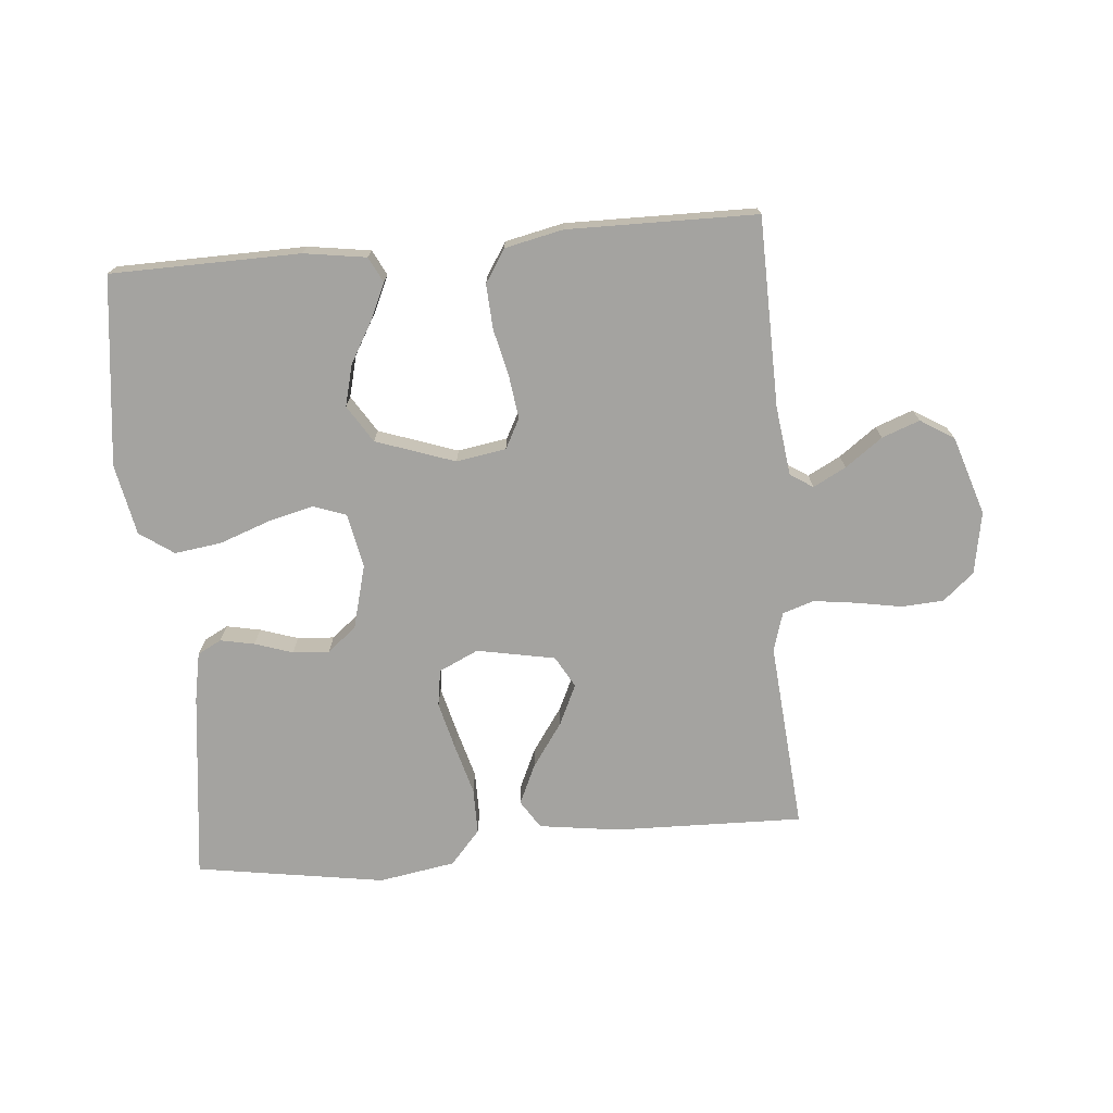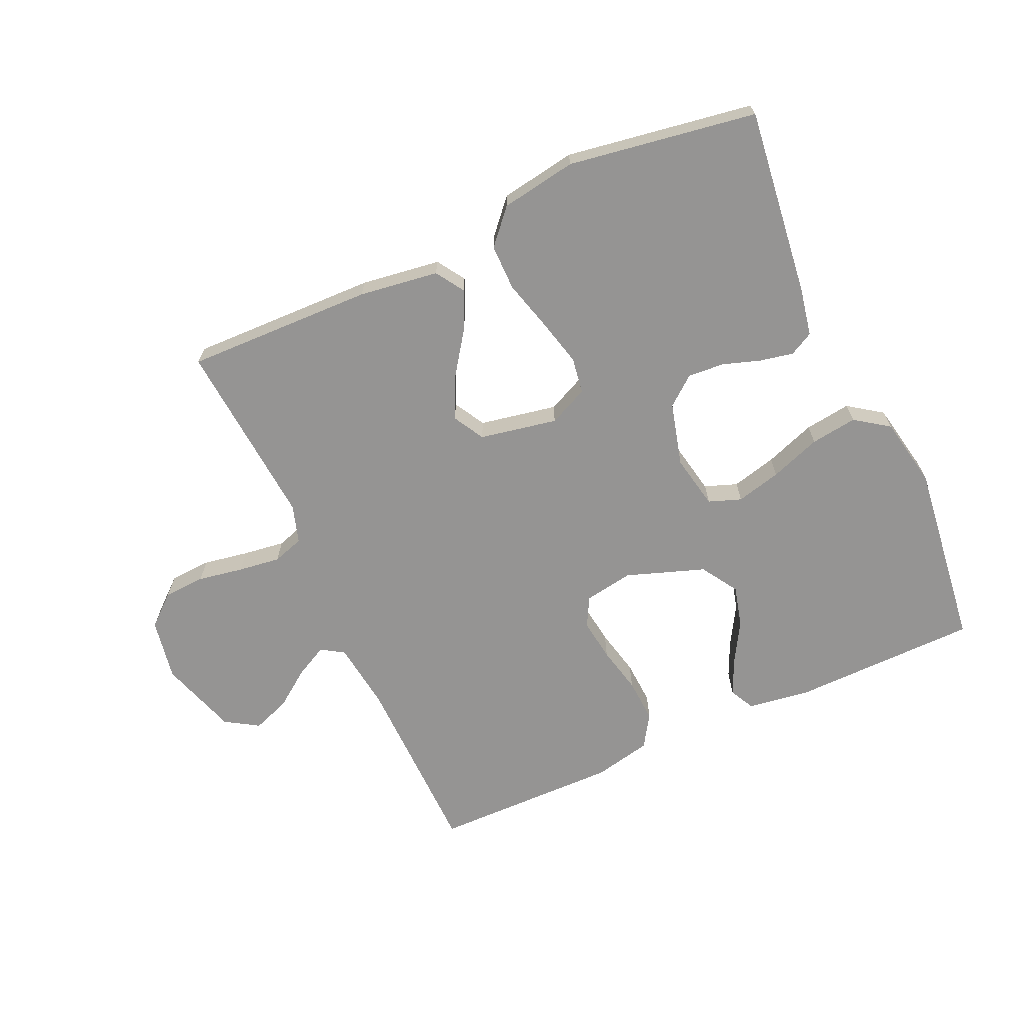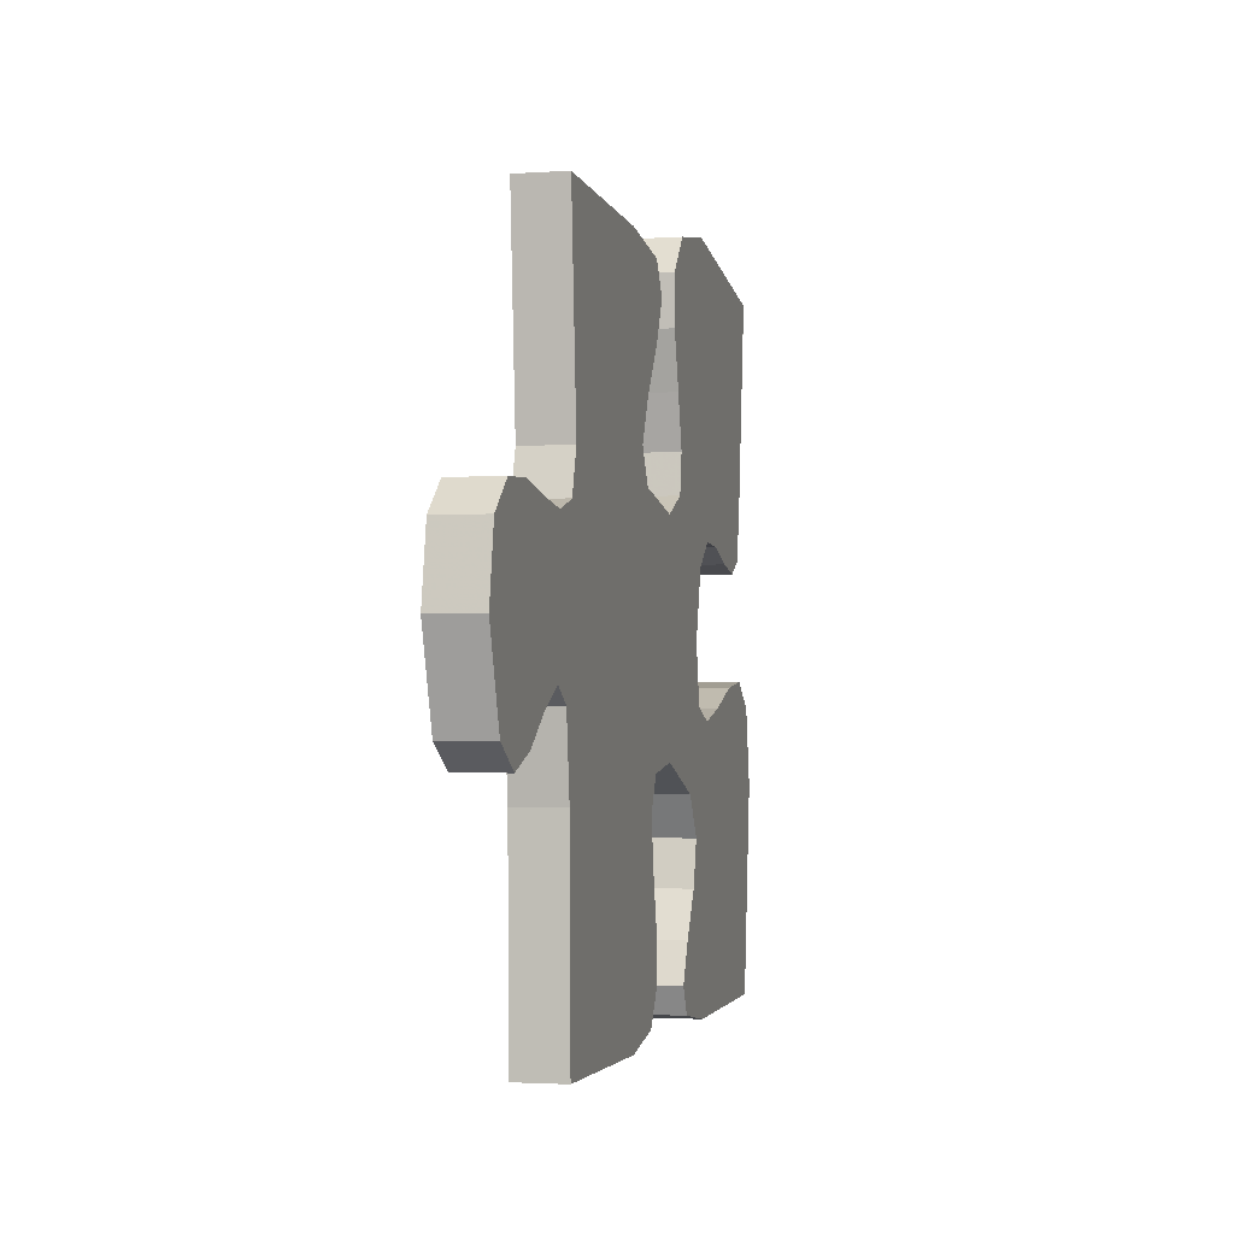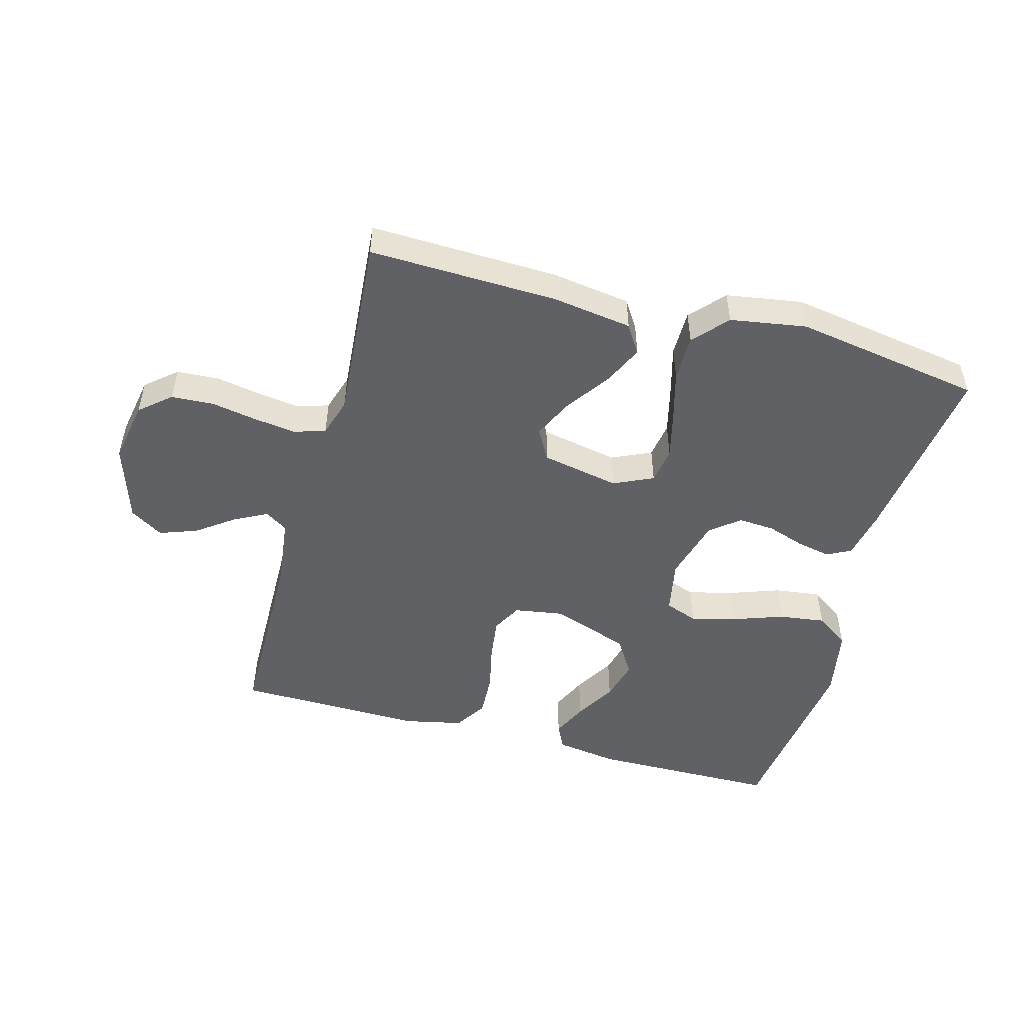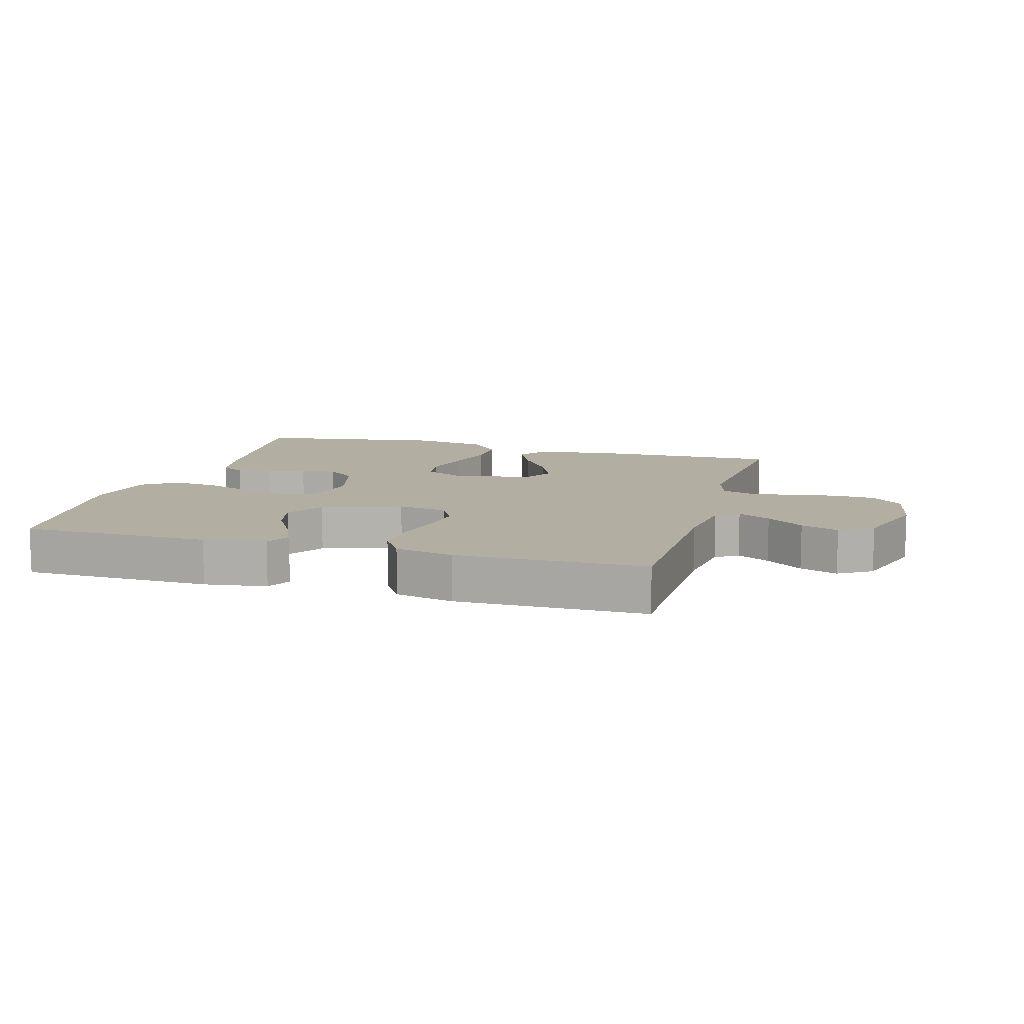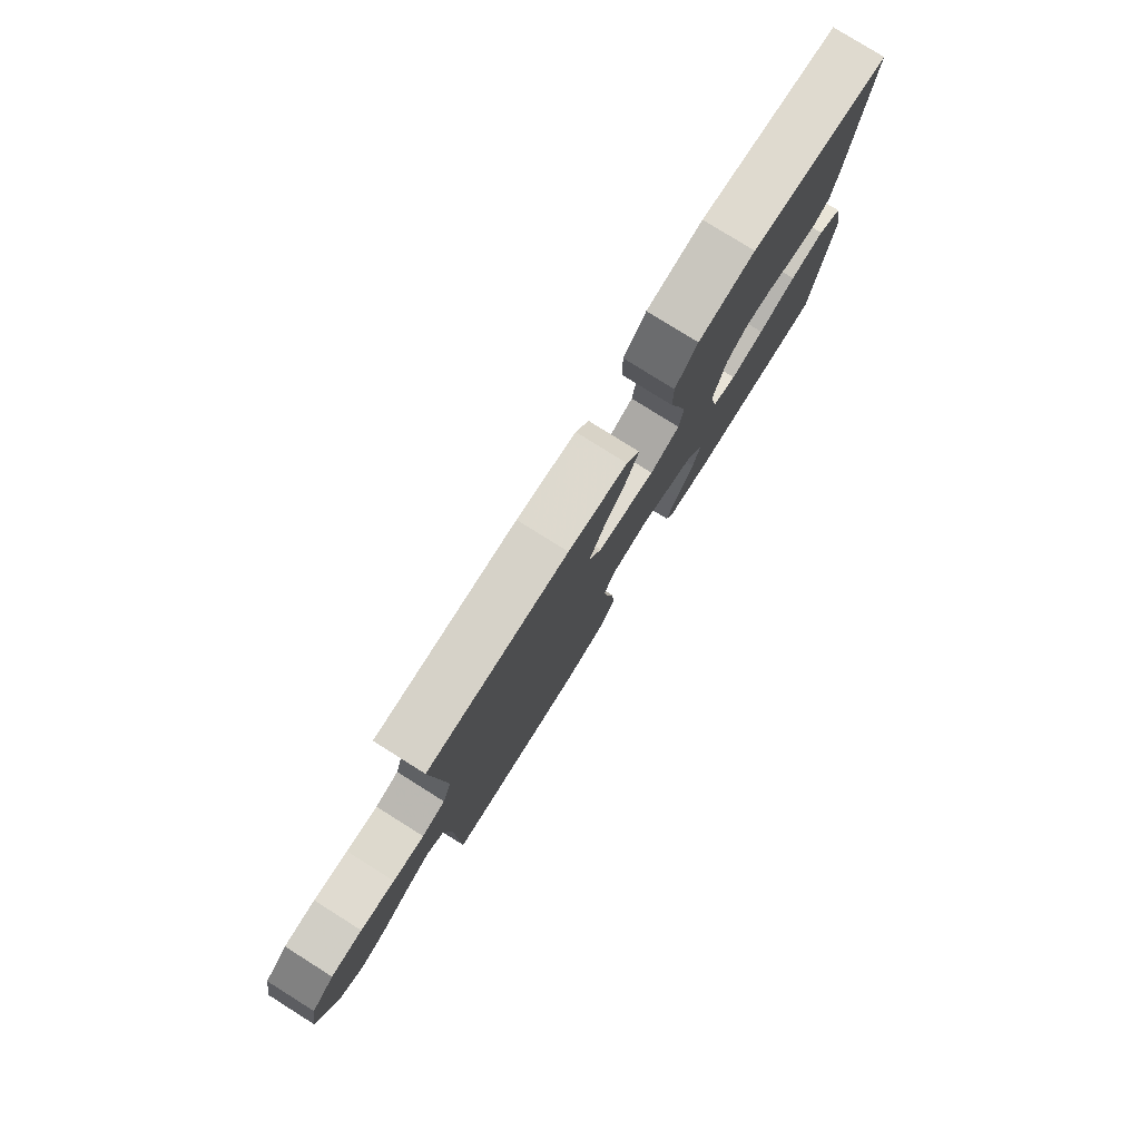
<metadata>
{"format":"obj","ext":"obj","renderer":"f3d","projection":"perspective","resolution":1024,"background":"white","views":[{"elev":-73.0,"azim":-174.8,"up":"+Y"},{"elev":-67.2,"azim":24.4,"up":"+Y"},{"elev":-2.2,"azim":-76.4,"up":"+Z"},{"elev":-49.7,"azim":-15.4,"up":"+Y"},{"elev":10.8,"azim":-163.9,"up":"+Y"},{"elev":79.2,"azim":-57.9,"up":"+Z"}]}
</metadata>
<code>
v 0.5 0.07 -0.5
v 0.2 0.07 -0.504
v 0.101 0.07 -0.489
v 0.081 0.07 -0.449
v 0.107 0.07 -0.392
v 0.145 0.07 -0.327
v 0.162 0.07 -0.261
v 0.125 0.07 -0.202
v 0 0.07 -0.158
v -0.079 0.07 -0.171
v -0.104 0.07 -0.218
v -0.095 0.07 -0.286
v -0.078 0.07 -0.361
v -0.074 0.07 -0.432
v -0.107 0.07 -0.484
v -0.2 0.07 -0.504
v -0.5 0.07 -0.5
v -0.505 0.07 -0.2
v -0.519 0.07 -0.089
v -0.555 0.07 -0.066
v -0.607 0.07 -0.093
v -0.666 0.07 -0.136
v -0.726 0.07 -0.158
v -0.779 0.07 -0.125
v -0.819 0.07 0
v -0.801 0.07 0.099
v -0.752 0.07 0.141
v -0.685 0.07 0.145
v -0.612 0.07 0.132
v -0.545 0.07 0.123
v -0.495 0.07 0.139
v -0.476 0.07 0.2
v -0.5 0.07 0.5
v -0.2 0.07 0.492
v -0.073 0.07 0.474
v -0.044 0.07 0.429
v -0.073 0.07 0.366
v -0.122 0.07 0.296
v -0.152 0.07 0.232
v -0.124 0.07 0.182
v 0 0.07 0.158
v 0.063 0.07 0.187
v 0.072 0.07 0.245
v 0.053 0.07 0.321
v 0.031 0.07 0.401
v 0.031 0.07 0.474
v 0.079 0.07 0.528
v 0.2 0.07 0.548
v 0.5 0.07 0.5
v 0.463 0.07 0.2
v 0.448 0.07 0.123
v 0.41 0.07 0.103
v 0.356 0.07 0.114
v 0.296 0.07 0.134
v 0.238 0.07 0.138
v 0.192 0.07 0.101
v 0.165 0.07 0
v 0.182 0.07 -0.087
v 0.234 0.07 -0.106
v 0.306 0.07 -0.088
v 0.387 0.07 -0.059
v 0.461 0.07 -0.049
v 0.515 0.07 -0.087
v 0.537 0.07 -0.2
v 0.5 0 -0.5
v 0.2 0 -0.504
v 0.101 0 -0.489
v 0.081 0 -0.449
v 0.107 0 -0.392
v 0.145 0 -0.327
v 0.162 0 -0.261
v 0.125 0 -0.202
v 0 0 -0.158
v -0.079 0 -0.171
v -0.104 0 -0.218
v -0.095 0 -0.286
v -0.078 0 -0.361
v -0.074 0 -0.432
v -0.107 0 -0.484
v -0.2 0 -0.504
v -0.5 0 -0.5
v -0.505 0 -0.2
v -0.519 0 -0.089
v -0.555 0 -0.066
v -0.607 0 -0.093
v -0.666 0 -0.136
v -0.726 0 -0.158
v -0.779 0 -0.125
v -0.819 0 0
v -0.801 0 0.099
v -0.752 0 0.141
v -0.685 0 0.145
v -0.612 0 0.132
v -0.545 0 0.123
v -0.495 0 0.139
v -0.476 0 0.2
v -0.5 0 0.5
v -0.2 0 0.492
v -0.073 0 0.474
v -0.044 0 0.429
v -0.073 0 0.366
v -0.122 0 0.296
v -0.152 0 0.232
v -0.124 0 0.182
v 0 0 0.158
v 0.063 0 0.187
v 0.072 0 0.245
v 0.053 0 0.321
v 0.031 0 0.401
v 0.031 0 0.474
v 0.079 0 0.528
v 0.2 0 0.548
v 0.5 0 0.5
v 0.463 0 0.2
v 0.448 0 0.123
v 0.41 0 0.103
v 0.356 0 0.114
v 0.296 0 0.134
v 0.238 0 0.138
v 0.192 0 0.101
v 0.165 0 0
v 0.182 0 -0.087
v 0.234 0 -0.106
v 0.306 0 -0.088
v 0.387 0 -0.059
v 0.461 0 -0.049
v 0.515 0 -0.087
v 0.537 0 -0.2
f 60 61 62 63
f 59 60 63 64
f 51 52 53 54
f 49 50 51 54
f 49 54 55
f 48 49 55 56
f 44 45 46 47
f 43 44 47 48
f 42 43 48 56
f 35 36 37 38
f 35 38 39
f 32 33 34 35
f 31 32 35 39
f 30 31 39 40
f 26 27 28 29
f 26 29 30
f 25 26 30
f 21 22 23 24
f 20 21 24 25
f 15 16 17 18
f 15 18 19
f 12 13 14 15
f 11 12 15 19
f 10 11 19 20
f 3 4 5 6
f 1 2 3 6
f 59 64 1 6
f 41 42 56 57
f 41 57 58
f 40 41 58
f 30 40 58
f 9 10 20 25
f 9 25 30 58
f 59 6 7
f 59 7 8
f 8 9 58 59
f 127 126 125 124
f 128 127 124 123
f 118 117 116 115
f 118 115 114 113
f 119 118 113
f 120 119 113 112
f 111 110 109 108
f 112 111 108 107
f 120 112 107 106
f 102 101 100 99
f 103 102 99
f 99 98 97 96
f 103 99 96 95
f 104 103 95 94
f 93 92 91 90
f 94 93 90
f 94 90 89
f 88 87 86 85
f 89 88 85 84
f 82 81 80 79
f 83 82 79
f 79 78 77 76
f 83 79 76 75
f 84 83 75 74
f 70 69 68 67
f 70 67 66 65
f 70 65 128 123
f 121 120 106 105
f 122 121 105
f 122 105 104
f 122 104 94
f 89 84 74 73
f 122 94 89 73
f 71 70 123
f 72 71 123
f 123 122 73 72
f 1 65 66 2
f 2 66 67 3
f 3 67 68 4
f 4 68 69 5
f 5 69 70 6
f 6 70 71 7
f 7 71 72 8
f 8 72 73 9
f 9 73 74 10
f 10 74 75 11
f 11 75 76 12
f 12 76 77 13
f 13 77 78 14
f 14 78 79 15
f 15 79 80 16
f 16 80 81 17
f 17 81 82 18
f 18 82 83 19
f 19 83 84 20
f 20 84 85 21
f 21 85 86 22
f 22 86 87 23
f 23 87 88 24
f 24 88 89 25
f 25 89 90 26
f 26 90 91 27
f 27 91 92 28
f 28 92 93 29
f 29 93 94 30
f 30 94 95 31
f 31 95 96 32
f 32 96 97 33
f 33 97 98 34
f 34 98 99 35
f 35 99 100 36
f 36 100 101 37
f 37 101 102 38
f 38 102 103 39
f 39 103 104 40
f 40 104 105 41
f 41 105 106 42
f 42 106 107 43
f 43 107 108 44
f 44 108 109 45
f 45 109 110 46
f 46 110 111 47
f 47 111 112 48
f 48 112 113 49
f 49 113 114 50
f 50 114 115 51
f 51 115 116 52
f 52 116 117 53
f 53 117 118 54
f 54 118 119 55
f 55 119 120 56
f 56 120 121 57
f 57 121 122 58
f 58 122 123 59
f 59 123 124 60
f 60 124 125 61
f 61 125 126 62
f 62 126 127 63
f 63 127 128 64
f 64 128 65 1

</code>
